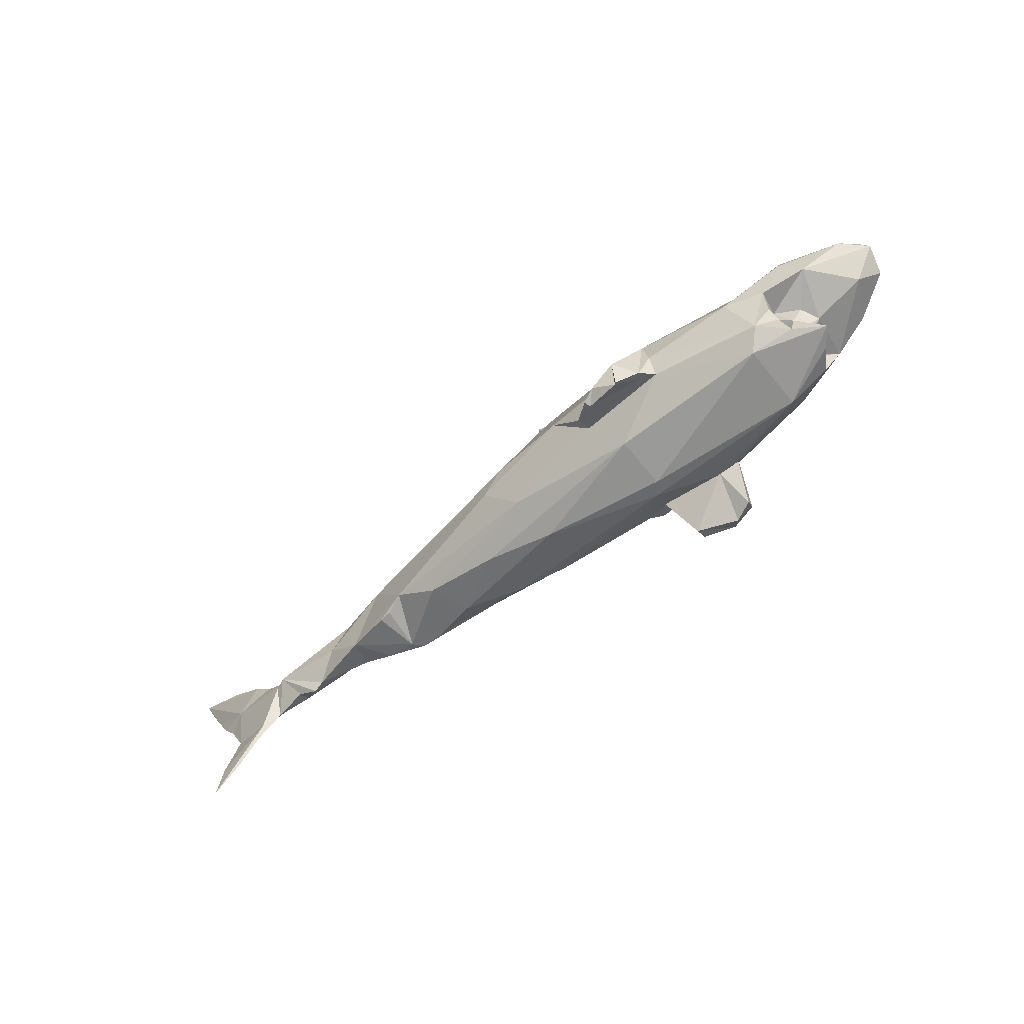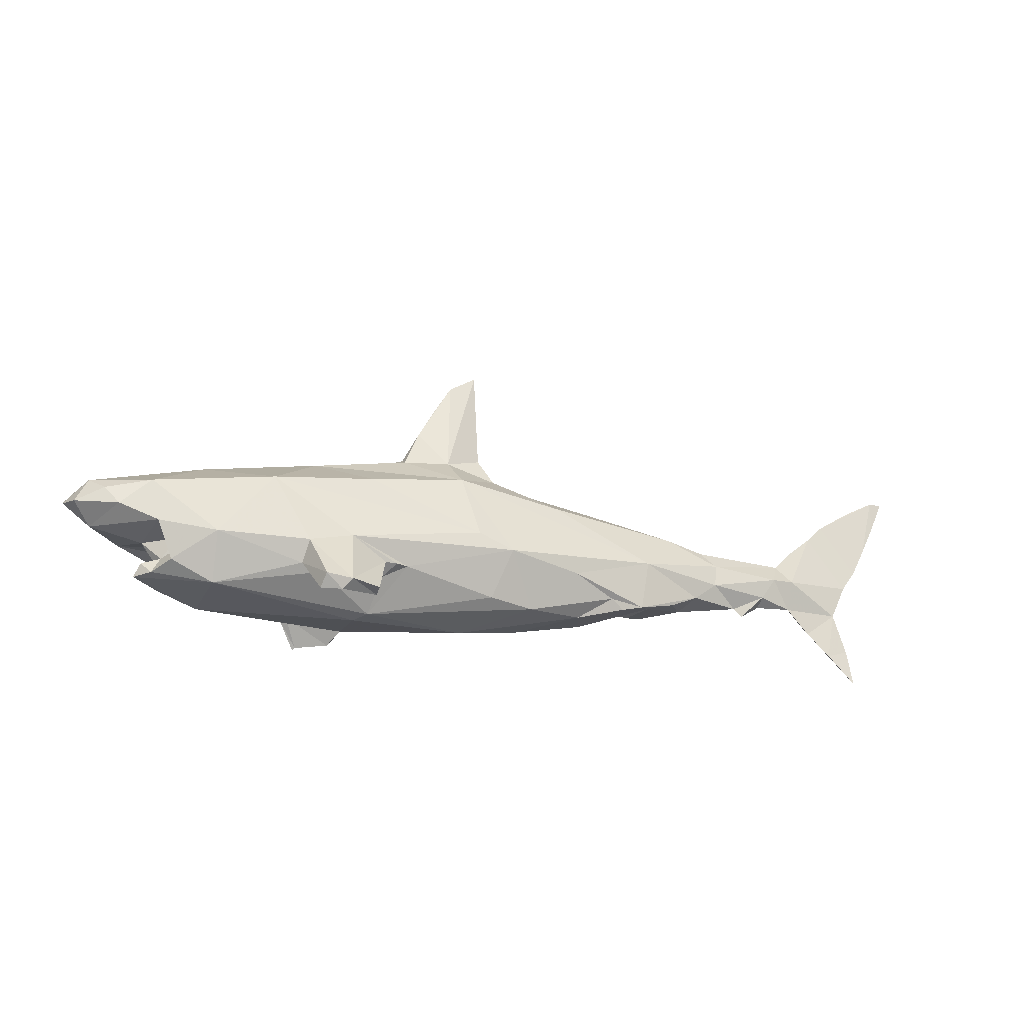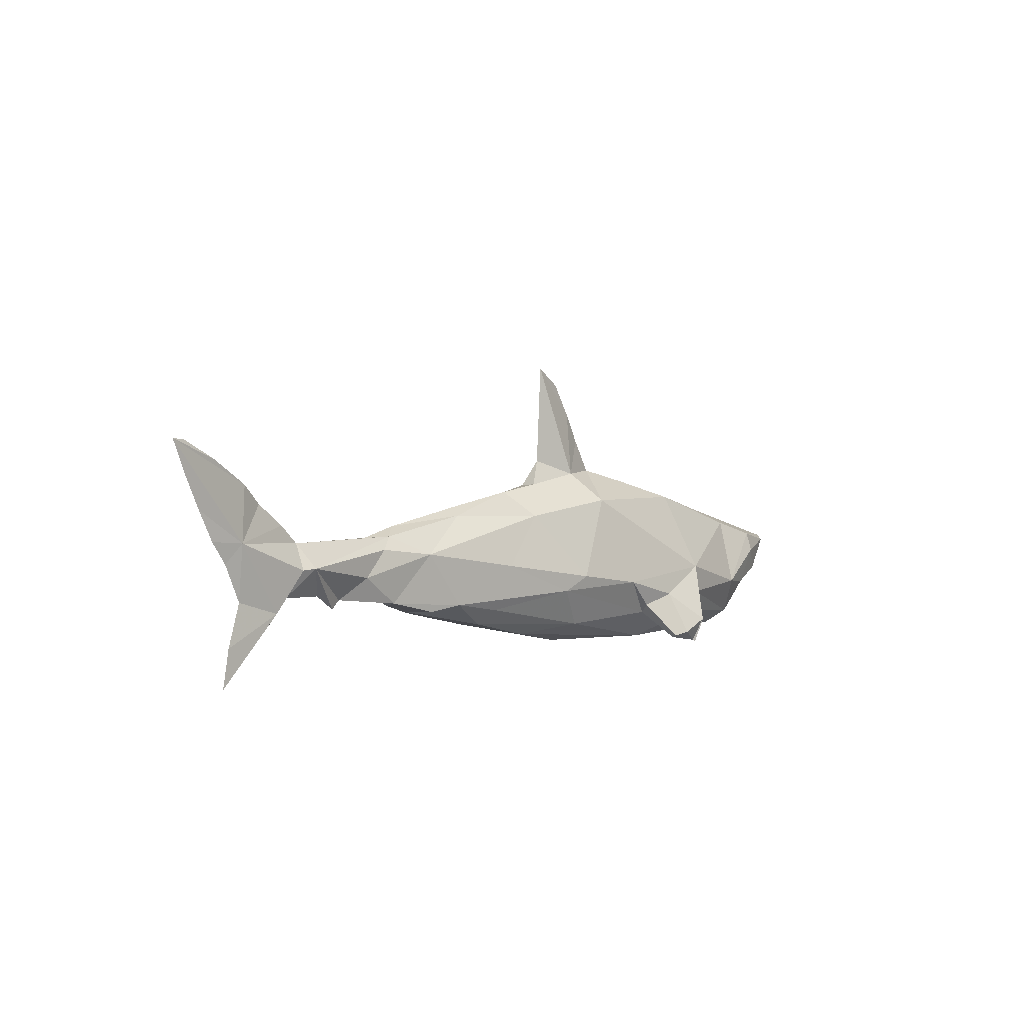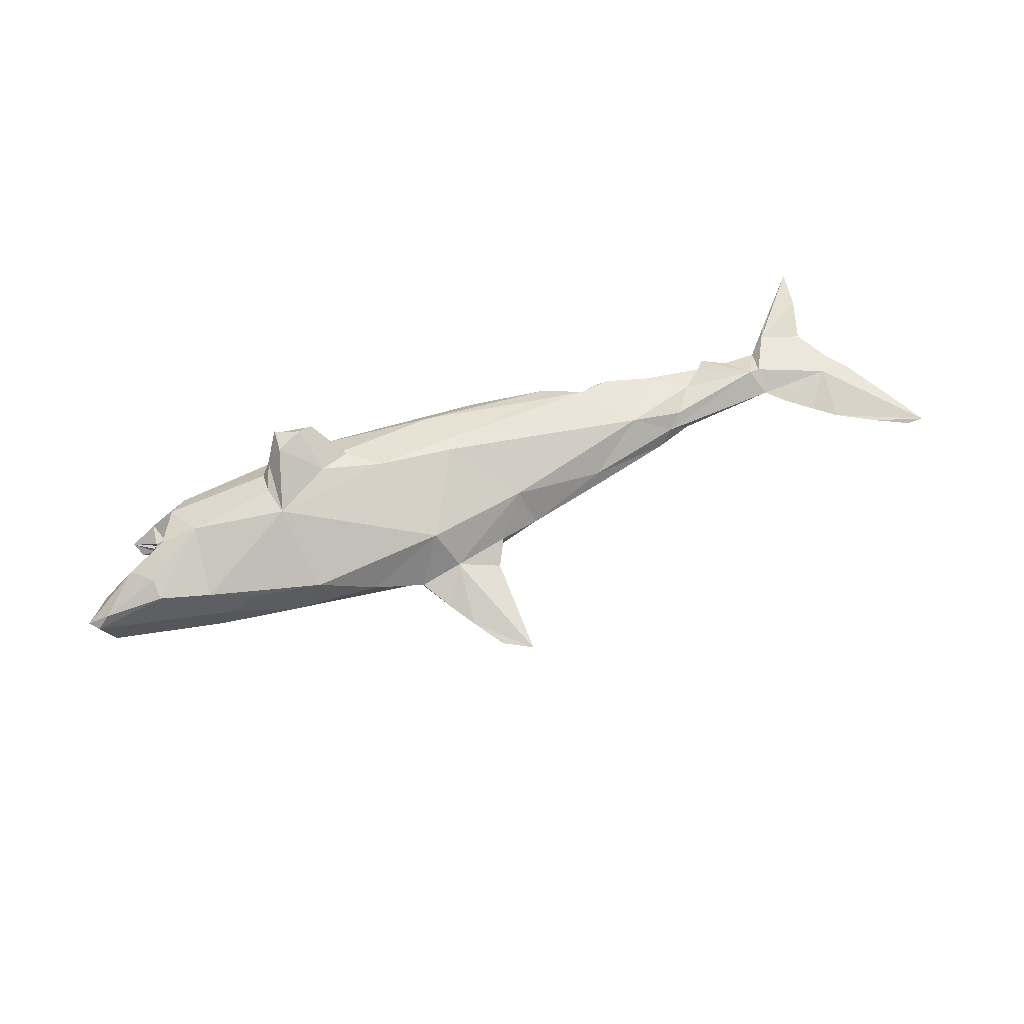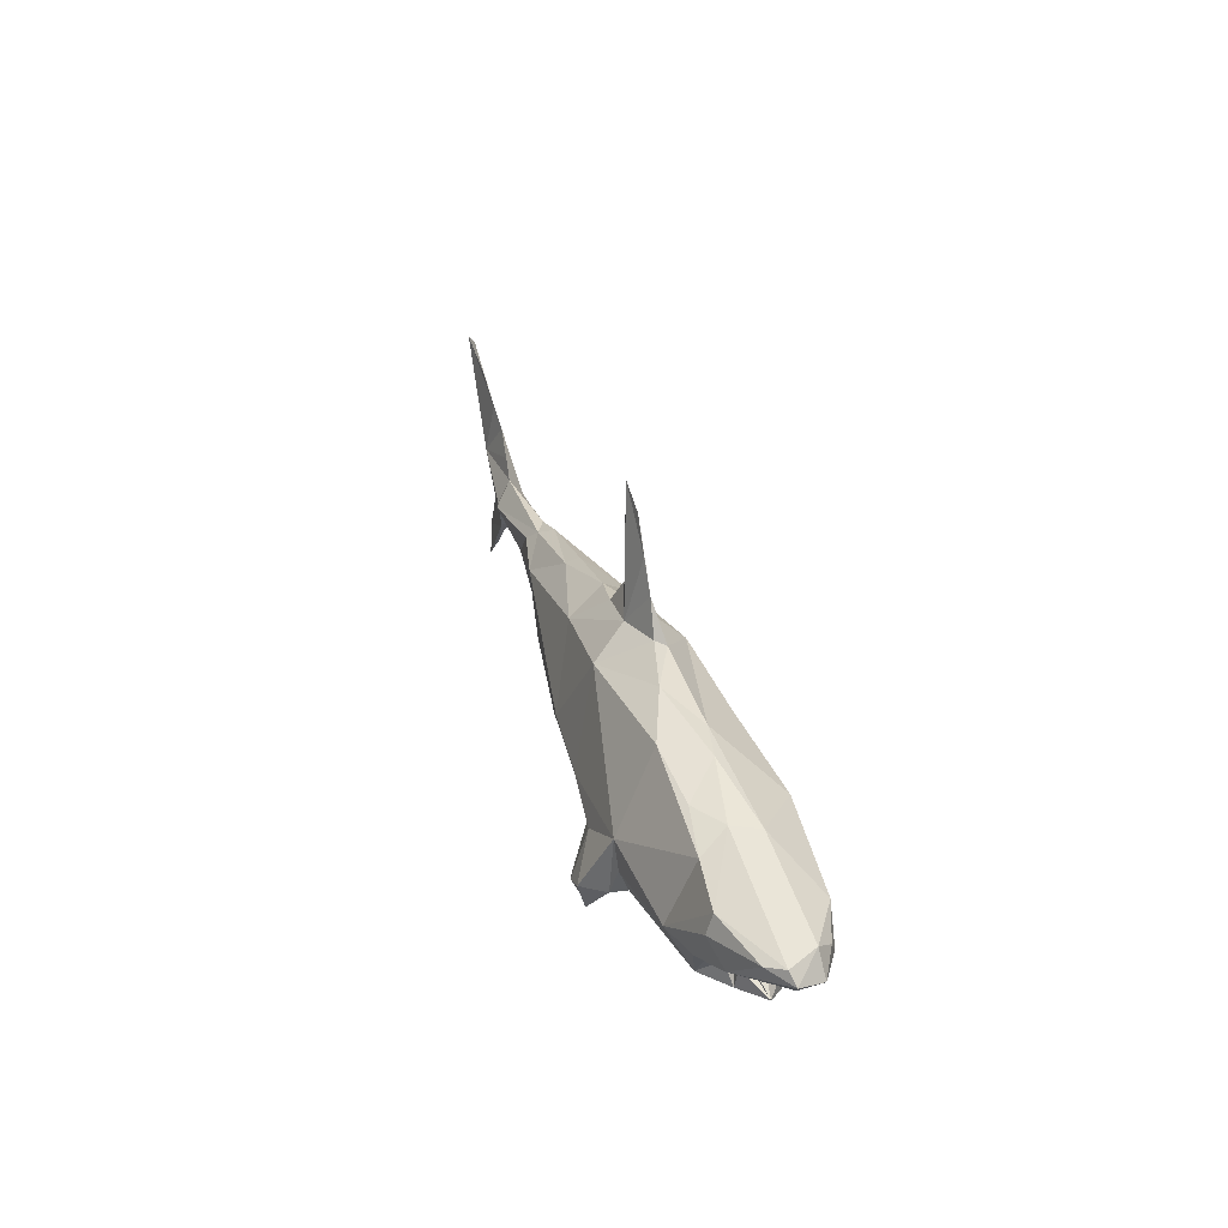
<metadata>
{"format":"obj","ext":"obj","renderer":"f3d","projection":"perspective","resolution":1024,"background":"white","views":[{"elev":-64.6,"azim":40.4,"up":"+Y"},{"elev":-24.1,"azim":158.8,"up":"+Y"},{"elev":3.3,"azim":-50.1,"up":"+Y"},{"elev":67.4,"azim":156.0,"up":"+Z"},{"elev":29.5,"azim":71.6,"up":"+Y"}]}
</metadata>
<code>
v 0.5804 0.01958 -0.15
v 0.5023 0.1605 0.009954
v 0.4397 -0.1357 0.153
v -0.2086 0.5875 0.000511
v -1.418 -0.2029 0.000244
v -1.338 -0.1263 -0.003023
v -1.401 -0.1047 0.001189
v -1.362 0.003057 -0.003617
v -1.207 0.07766 -0.03975
v -1.273 -0.06381 0.000427
v -1.206 0.000907 -0.007683
v -1.053 -0.03942 0.000776
v -1.112 0.02009 -0.02619
v -1.029 -0.01769 0.001666
v -0.9501 0.03157 -0.04035
v -0.8881 -0.01511 -0.03348
v -0.9554 0.09111 -0.03916
v -0.8048 -0.05426 -0.04613
v -0.6961 -0.08522 -0.07193
v -0.6371 -0.09946 -0.06858
v -0.7133 0.04651 -0.08591
v -0.7237 -0.07805 -0.04881
v -0.5097 -0.1309 -0.04156
v -0.5995 -0.07527 -0.07919
v -0.4739 -0.03172 -0.1214
v -0.3509 -0.1444 -0.08743
v -0.2239 -0.1378 -0.1163
v -1.252 -0.03272 0.01089
v -1.186 0.07161 0.03695
v -1.155 0.07455 0.04911
v -1.112 -0.000687 0.007263
v -0.9633 0.03704 0.03908
v -0.864 -0.03713 0.03837
v -0.7606 0.08706 0.07326
v -0.7423 -0.06841 0.06163
v -0.7091 -0.06793 0.06402
v -0.6568 -0.05587 0.08382
v -0.5224 -0.07975 0.09449
v -0.5523 -0.119 0.05733
v -0.2806 -0.04191 0.1559
v -0.4847 0.04065 0.1224
v -0.3532 -0.1663 0.04587
v -0.198 -0.1451 0.1196
v -0.2108 -0.004032 0.1723
v -1.448 0.1557 9e-06
v -1.488 0.2346 -0.000467
v -1.528 0.3156 0.001748
v -1.569 0.4052 0.00553
v -1.528 0.4005 -0.001674
v -1.408 0.09901 -0.000591
v -1.44 0.3527 0.001764
v -1.343 0.289 -0.001166
v -1.292 0.2394 -0.007478
v -1.225 0.184 3e-06
v -1.18 0.1374 0.00499
v -1.148 0.07633 -0.04001
v -0.9207 0.1359 -0.01217
v -0.8181 0.1607 -0.01395
v -0.4307 0.1718 -0.08506
v -0.58 0.2032 -0.004419
v -0.3747 0.2366 0.001988
v -1.368 0.1484 0.01776
v -0.8611 0.1379 0.01907
v -0.9009 0.1062 0.04059
v -0.5988 0.181 0.02606
v -0.3488 0.1714 0.09572
v -0.2675 -0.01099 -0.1661
v 0.1433 -0.2277 -0.04062
v 0.03347 -0.1032 -0.1639
v -0.1689 0.02399 -0.1703
v 0.1957 -0.05348 -0.2016
v 0.135 -0.2104 -0.2546
v 0.2151 -0.2084 -0.2841
v 0.06698 -0.1063 -0.18
v 0.09913 -0.1063 -0.1809
v 0.1338 -0.2209 -0.2241
v 0.1134 -0.2181 -0.07488
v 0.09734 -0.1349 -0.1439
v 0.2809 -0.1969 -0.2711
v 0.2881 -0.2283 -0.2401
v 0.2654 -0.1522 -0.1612
v 0.2363 -0.2329 -0.2628
v 0.3211 -0.1377 -0.1694
v 0.3106 -0.08005 -0.1973
v 0.4049 0.09689 -0.1654
v 0.5468 -0.07937 -0.1671
v 0.5379 -0.199 -0.1019
v 0.6494 -0.1509 -0.1054
v 0.6881 -0.1717 -0.04838
v 0.7256 -0.1738 -0.001873
v 0.6307 -0.1038 -0.06352
v 0.7166 0.05193 -0.1266
v 0.6314 -0.07745 -0.07261
v 0.6646 -0.128 -0.03878
v 0.7121 -0.1407 -0.02034
v 0.675 -0.1301 -0.008075
v 0.694 -0.05817 -0.1305
v 0.7942 -0.01678 -0.1065
v 0.7127 -0.07934 -0.00911
v 0.8502 -0.05056 -0.000932
v 0.8998 -0.0012 -0.04197
v 0.8303 0.03152 -0.08161
v 0.8667 0.06472 -0.03524
v -0.1754 -0.2029 0.01291
v -0.008763 -0.03515 0.1901
v 0.1411 -0.2137 0.09215
v 0.08109 -0.1328 0.1562
v 0.06764 -0.1086 0.1829
v 0.1483 -0.08007 0.2077
v 0.5432 -0.2101 0.07446
v 0.1398 -0.2082 0.2273
v 0.2697 -0.1563 0.1888
v 0.2823 -0.1636 0.2034
v 0.3095 -0.1472 0.1665
v 0.3139 -0.08704 0.1919
v 0.5748 0.1068 0.1066
v 0.5439 -0.07151 0.1717
v 0.5869 -0.1724 0.1162
v 0.6524 -0.1819 0.05242
v 0.6438 -0.08228 0.1405
v 0.6312 -0.1037 0.1036
v 0.6301 -0.07101 0.0734
v 0.7051 0.01513 0.1399
v 0.7057 0.067 0.123
v 0.6636 -0.1264 0.04674
v 0.636 -0.1189 0.07036
v 0.6264 -0.1259 0.04484
v 0.6593 -0.1309 0.01977
v 0.622 -0.1054 0.07957
v 0.6746 -0.1291 0.01606
v 0.6895 -0.06913 0.03736
v 0.7564 -0.04573 0.1131
v 0.8613 0.03801 0.07952
v 0.8988 0.04875 0.0406
v 0.9204 0.01658 0.02847
v -0.1325 0.1968 -0.1218
v -0.2612 0.2519 -0.02314
v -0.2227 0.3209 -0.000636
v 0.005659 0.2693 -0.02628
v -0.1201 0.2817 -0.03411
v 0.003046 0.2876 0.005111
v -0.04119 0.3753 -0.001108
v -0.08348 0.4527 -0.000364
v -0.1345 0.5392 -0.002693
v 0.1286 0.1476 -0.1394
v 0.3636 0.2022 -0.005231
v 0.2622 0.2143 -0.02706
v 0.5706 0.1454 -0.03786
v -0.0746 0.2056 0.1227
v -0.2629 0.2552 0.02002
v -0.112 0.2818 0.0371
v 0.2801 0.201 0.09635
v 0.3009 -0.008318 0.1988
v 0.135 0.2507 0.03873
v 0.4526 0.155 0.08547
v 0.5379 0.1481 0.03047
v 0.1335 -0.2015 0.2428
v 0.1713 -0.1925 0.2581
v 0.2282 -0.2236 0.2383
v 0.2342 -0.229 0.2437
v 0.2429 -0.1593 0.2649
v 0.6435 0.06247 -0.1357
v 0.6666 0.08395 -0.09619
v 0.7113 0.1071 -0.03662
v 0.553 0.1468 -0.001012
v 0.3737 0.1995 -0.006824
v 0.3587 0.2028 -0.006297
v 0.154 0.2452 0.02886
v 0.08249 0.2582 0.01235
v 0.004154 0.2798 -0.008193
v -0.03923 0.3714 -0.0008326
v -0.04448 0.371 0.0006684
v -0.04985 0.3912 -0.0009556
v -0.1087 0.4956 -0.001518
v -0.16 0.2969 -0.02107
v -0.1528 0.2748 -0.03157
v -0.1312 0.2054 -0.1129
v -0.1307 0.1978 -0.1206
v -0.1306 0.1969 -0.1214
v -0.1282 0.196 -0.1221
v -0.07905 0.06133 -0.1609
v 0.06849 0.05415 -0.1682
v 0.348 0.05597 -0.1752
v 0.3785 0.04736 -0.1743
v 0.447 0.04469 -0.1659
v 0.6082 -0.03191 -0.1525
v 0.6195 -0.0689 -0.149
v 0.6603 -0.1284 -0.1115
v 0.6412 -0.1301 -0.08694
v 0.6581 -0.1377 -0.06717
v 0.6721 -0.1419 -0.04184
v 0.701 -0.1377 -0.02465
v 0.7049 -0.1386 -0.01795
v 0.6995 -0.1513 -0.00507
v 0.7058 -0.1564 0.005101
v 0.6865 -0.1485 0.0109
v 0.7008 -0.1549 0.01754
v 0.653 -0.179 0.05213
v 0.6507 -0.1782 0.05191
v 0.6518 -0.1794 0.05312
v 0.6477 -0.1812 0.05707
v 0.5798 -0.1785 0.1095
v 0.5377 -0.1679 0.1252
v -0.1728 0.3032 0.01637
v -0.1754 0.2706 0.02992
v -0.225 0.2291 0.06507
v -0.306 0.1768 0.09993
v -0.2486 0.04399 0.1514
v -0.2472 0.001914 0.1657
v -0.2203 -0.009182 0.1701
v -0.1447 -0.03853 0.173
v 0.05246 -0.1017 0.167
v 0.07546 -0.1227 0.1674
v 0.1035 -0.1622 0.1933
v 0.1099 -0.1698 0.1911
v 0.1991 -0.1475 0.1766
v 0.2803 -0.1539 0.1829
v 0.2987 -0.1537 0.1811
v 0.3112 -0.1234 0.1766
v 0.5198 0.1537 0.02676
v 0.5288 0.1488 0.03629
v 0.5425 0.1429 0.03996
v 0.6686 0.0783 0.1184
v 0.5736 -0.04608 0.1628
v 0.5592 -0.06328 0.1687
v 0.5522 -0.0724 0.1692
v 0.5492 -0.08387 0.1649
v 0.4495 -0.1294 0.1543
f 123 124 224
f 177 178 136
f 97 92 98
f 99 94 93
f 186 1 162
f 164 163 148
f 155 116 222
f 116 117 224
f 114 217 216
f 165 164 148
f 194 193 96
f 50 53 9
f 223 224 124
f 103 164 165
f 67 70 71
f 220 221 156
f 162 163 92
f 103 92 163
f 92 97 187
f 220 156 165
f 198 197 125
f 166 2 165
f 85 148 163
f 81 83 87
f 200 201 119
f 185 85 162
f 115 228 227
f 221 222 156
f 124 156 222
f 152 146 154
f 120 226 227
f 88 89 87
f 44 105 149
f 120 123 225
f 147 145 180
f 204 205 151
f 227 228 118
f 192 191 94
f 226 225 117
f 203 202 118
f 118 228 3
f 115 219 3
f 202 201 118
f 227 226 117
f 15 56 17
f 225 224 117
f 223 222 116
f 43 106 107
f 46 47 49
f 146 155 221
f 25 21 67
f 133 132 135
f 166 146 220
f 126 118 201
f 188 187 97
f 126 200 199
f 41 209 208
f 64 63 30
f 83 79 84
f 186 187 86
f 125 127 199
f 65 61 60
f 185 1 186
f 198 199 119
f 196 197 90
f 185 184 85
f 125 197 196
f 96 193 192
f 115 113 218
f 18 33 16
f 130 128 196
f 130 195 194
f 56 9 55
f 82 79 80
f 191 190 94
f 149 151 206
f 84 73 71
f 138 137 150
f 91 94 190
f 90 197 198
f 97 91 189
f 213 212 107
f 86 187 188
f 192 193 95
f 188 189 88
f 189 190 88
f 137 138 175
f 100 99 97
f 89 88 190
f 89 191 192
f 31 13 12
f 96 94 99
f 90 95 193
f 19 25 24
f 87 83 86
f 194 195 90
f 110 202 203
f 195 196 90
f 199 200 119
f 110 119 201
f 51 49 48
f 97 98 100
f 114 203 3
f 13 15 14
f 4 174 144
f 144 174 173
f 211 210 40
f 173 172 142
f 172 171 142
f 219 218 114
f 139 142 171
f 104 77 68
f 170 169 139
f 101 103 135
f 91 97 93
f 147 139 169
f 168 167 147
f 147 167 166
f 166 167 146
f 154 146 167
f 209 210 44
f 96 99 130
f 149 154 141
f 168 169 154
f 141 154 169
f 55 30 63
f 170 171 141
f 61 66 150
f 145 147 85
f 141 171 172
f 151 172 173
f 173 174 143
f 174 4 143
f 121 118 126
f 184 183 85
f 183 182 85
f 145 85 182
f 181 180 145
f 113 161 160
f 147 179 178
f 69 71 74
f 139 178 177
f 24 25 26
f 177 176 140
f 176 175 140
f 122 120 129
f 175 4 140
f 5 6 28
f 4 175 138
f 11 28 10
f 79 73 84
f 97 99 93
f 137 176 177
f 26 77 104
f 178 179 136
f 179 180 136
f 37 33 35
f 78 69 74
f 70 136 180
f 19 22 18
f 48 46 62
f 106 42 104
f 181 182 70
f 71 70 182
f 90 87 89
f 71 183 184
f 28 29 62
f 84 184 185
f 218 217 114
f 216 215 107
f 8 62 50
f 215 214 107
f 13 31 11
f 214 213 107
f 75 76 78
f 40 107 212
f 207 206 66
f 41 40 210
f 55 29 30
f 208 207 66
f 56 13 11
f 77 27 69
f 80 81 82
f 150 66 206
f 150 205 204
f 204 4 138
f 4 204 151
f 105 153 149
f 205 206 151
f 67 21 136
f 36 35 22
f 149 207 208
f 208 209 44
f 105 44 210
f 211 212 105
f 11 9 56
f 26 104 23
f 105 212 213
f 108 213 214
f 157 214 215
f 111 215 216
f 216 217 112
f 113 112 217
f 7 6 5
f 6 7 8
f 7 5 28
f 6 8 10
f 32 33 34
f 58 59 21
f 64 30 32
f 8 7 28
f 29 55 62
f 15 13 56
f 12 13 14
f 31 12 30
f 9 11 8
f 8 11 10
f 9 8 50
f 11 29 28
f 63 64 34
f 15 17 21
f 21 17 58
f 77 69 78
f 15 21 16
f 20 22 19
f 22 20 39
f 100 135 132
f 20 19 24
f 59 136 21
f 19 18 16
f 18 22 33
f 16 21 19
f 19 21 25
f 75 72 76
f 24 23 20
f 23 24 26
f 20 23 39
f 25 67 26
f 26 67 27
f 27 67 69
f 26 27 77
f 14 15 16
f 14 16 33
f 28 6 10
f 29 11 30
f 31 30 11
f 30 12 14
f 4 144 140
f 33 37 34
f 35 33 22
f 37 35 36
f 37 36 22
f 100 101 135
f 41 37 40
f 37 41 34
f 40 37 38
f 40 38 43
f 43 38 39
f 40 43 107
f 33 32 14
f 75 73 72
f 14 32 30
f 103 102 92
f 49 51 52
f 60 58 65
f 52 51 48
f 106 43 42
f 49 52 46
f 55 9 53
f 59 60 61
f 158 159 161
f 56 55 17
f 53 54 55
f 54 53 62
f 55 54 62
f 154 149 152
f 58 17 57
f 98 92 102
f 57 17 55
f 58 57 63
f 60 59 58
f 136 59 137
f 137 59 61
f 112 113 159
f 137 61 150
f 52 48 62
f 46 48 47
f 62 46 45
f 55 63 57
f 62 53 52
f 66 65 34
f 121 120 118
f 122 129 126
f 65 66 61
f 34 65 63
f 66 34 41
f 68 77 87
f 104 68 106
f 82 73 79
f 73 82 76
f 81 80 83
f 83 80 79
f 77 78 81
f 81 78 76
f 77 81 87
f 123 132 133
f 71 69 67
f 74 71 75
f 49 47 48
f 71 73 75
f 74 75 78
f 72 73 76
f 81 76 82
f 70 67 136
f 84 86 83
f 94 91 93
f 39 38 37
f 101 100 98
f 116 153 117
f 101 98 102
f 102 103 101
f 99 100 132
f 42 43 39
f 153 105 109
f 109 105 108
f 153 109 161
f 110 106 68
f 113 160 159
f 106 110 114
f 110 68 87
f 114 107 106
f 113 115 153
f 153 116 152
f 117 153 115
f 120 121 129
f 124 123 133
f 90 119 110
f 125 128 130
f 127 125 126
f 122 132 120
f 132 122 131
f 120 132 123
f 134 133 135
f 133 134 124
f 153 152 149
f 134 135 103
f 99 132 131
f 152 155 146
f 124 134 156
f 142 139 140
f 144 142 140
f 141 151 149
f 143 4 151
f 155 152 116
f 34 64 32
f 39 23 42
f 58 63 65
f 90 110 87
f 134 103 156
f 8 28 62
f 37 22 39
f 53 50 52
f 52 50 45
f 45 46 52
f 45 50 62
f 23 104 42
f 86 88 87
f 90 89 95
f 122 125 131
f 125 122 126
f 131 125 130
f 113 153 161
f 109 108 157
f 160 161 159
f 121 126 129
f 99 131 130
f 85 147 148
f 111 112 159
f 161 109 158
f 109 157 158
f 158 157 111
f 158 111 159
f 224 225 123
f 162 92 186
f 222 221 155
f 224 223 116
f 216 107 114
f 165 156 103
f 163 164 103
f 187 186 92
f 165 2 220
f 165 148 166
f 163 162 85
f 162 1 185
f 227 117 115
f 222 223 124
f 227 118 120
f 225 226 120
f 180 179 147
f 3 203 118
f 3 228 115
f 221 220 146
f 220 2 166
f 201 200 126
f 199 127 126
f 208 66 41
f 199 198 125
f 186 86 185
f 196 128 125
f 192 94 96
f 218 219 115
f 196 195 130
f 194 96 130
f 206 207 149
f 190 189 91
f 198 119 90
f 189 188 97
f 188 88 86
f 175 176 137
f 190 191 89
f 192 95 89
f 193 194 90
f 203 114 110
f 201 202 110
f 3 219 114
f 173 142 144
f 171 170 139
f 169 168 147
f 166 148 147
f 167 168 154
f 169 170 141
f 172 151 141
f 173 143 151
f 182 181 145
f 178 139 147
f 177 140 139
f 177 136 137
f 180 181 70
f 182 183 71
f 184 84 71
f 185 86 84
f 212 211 40
f 210 209 41
f 206 205 150
f 204 138 150
f 208 44 149
f 210 211 105
f 213 108 105
f 214 157 108
f 215 111 157
f 216 112 111
f 217 218 113

</code>
